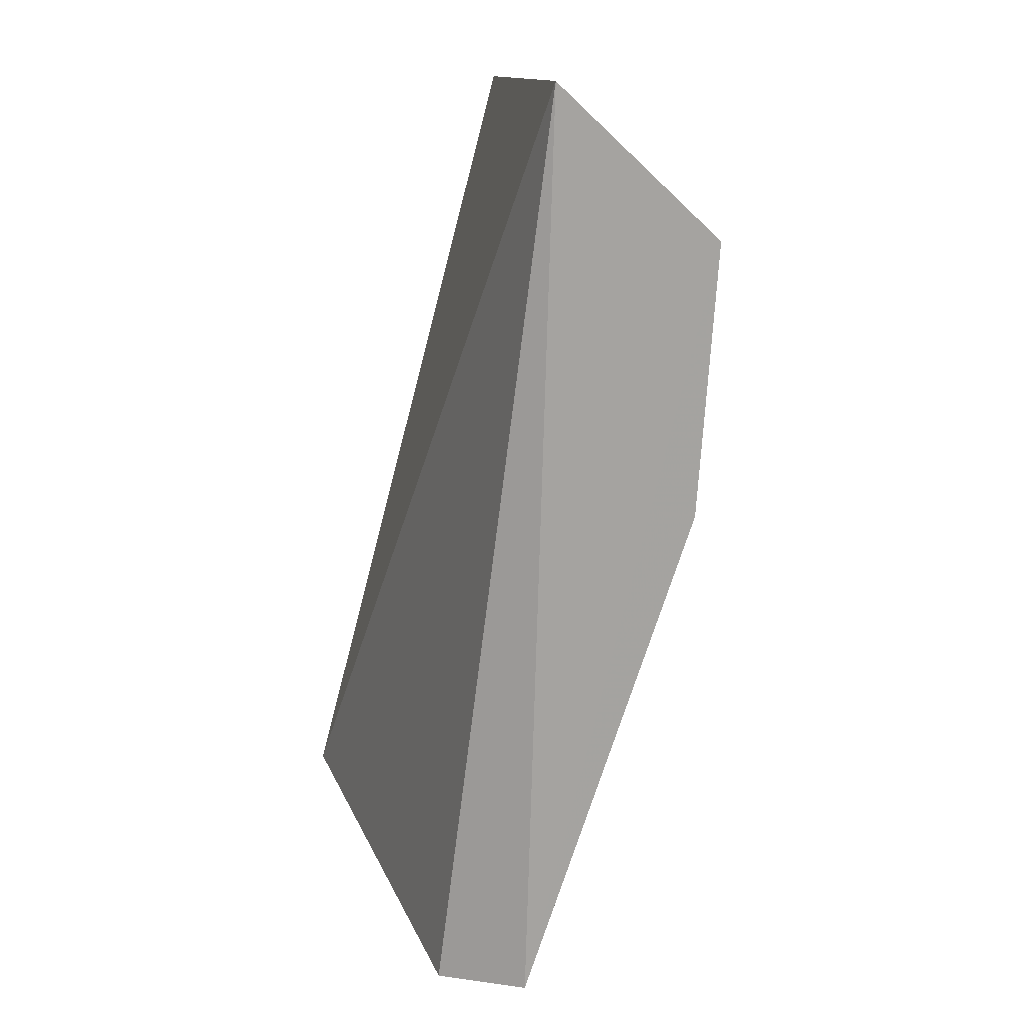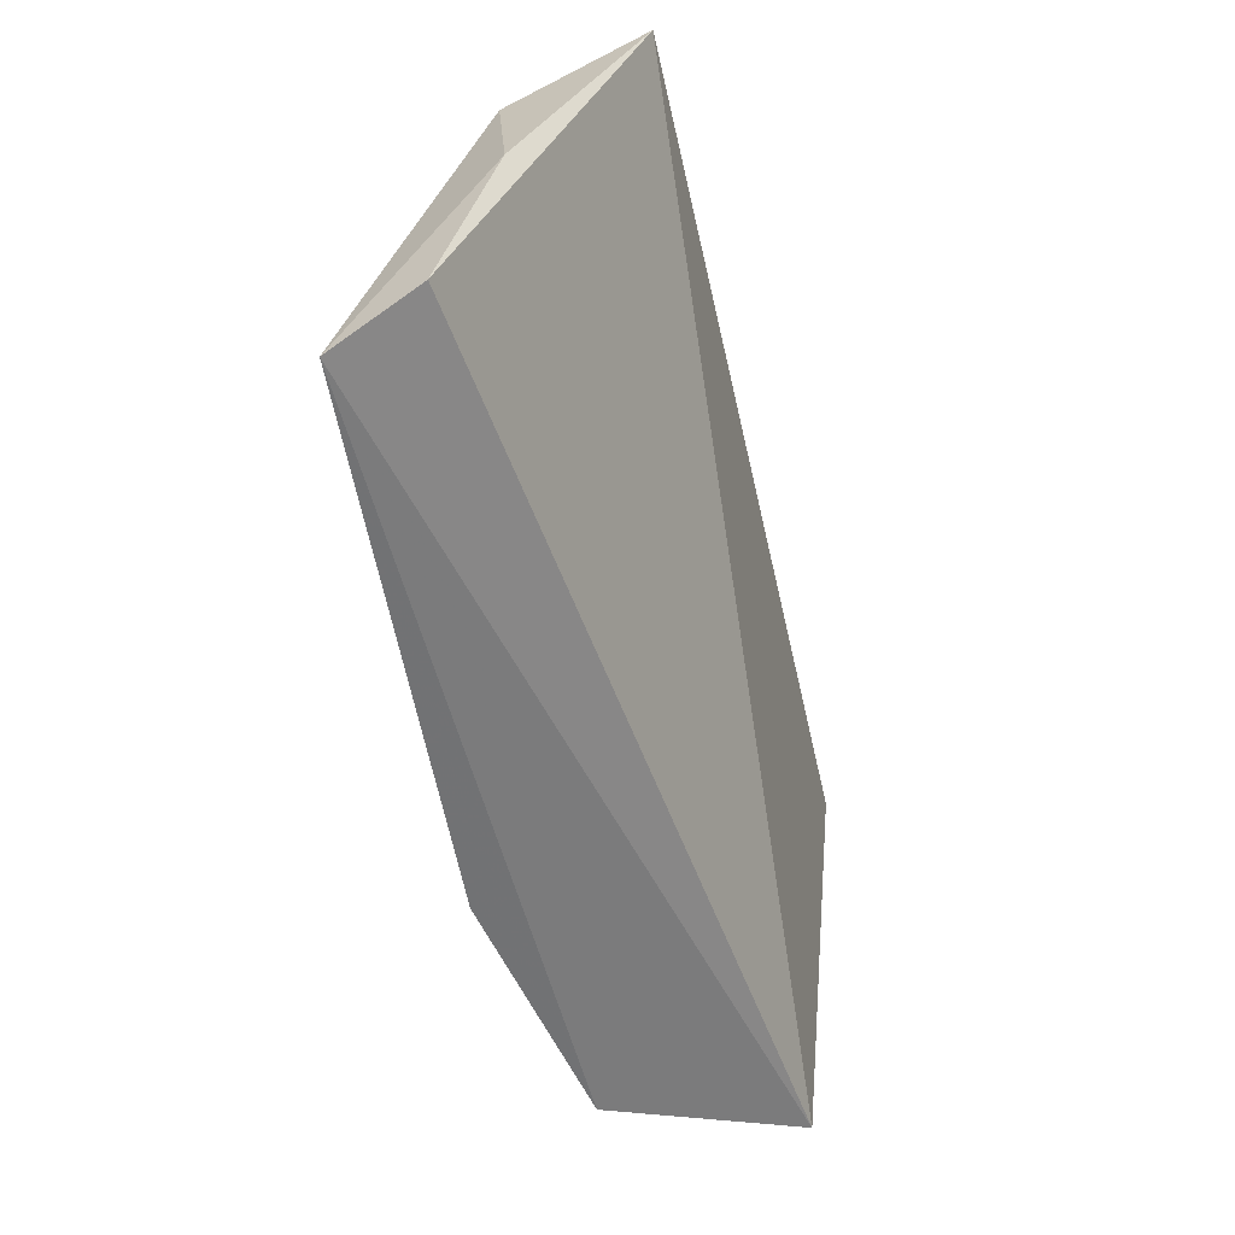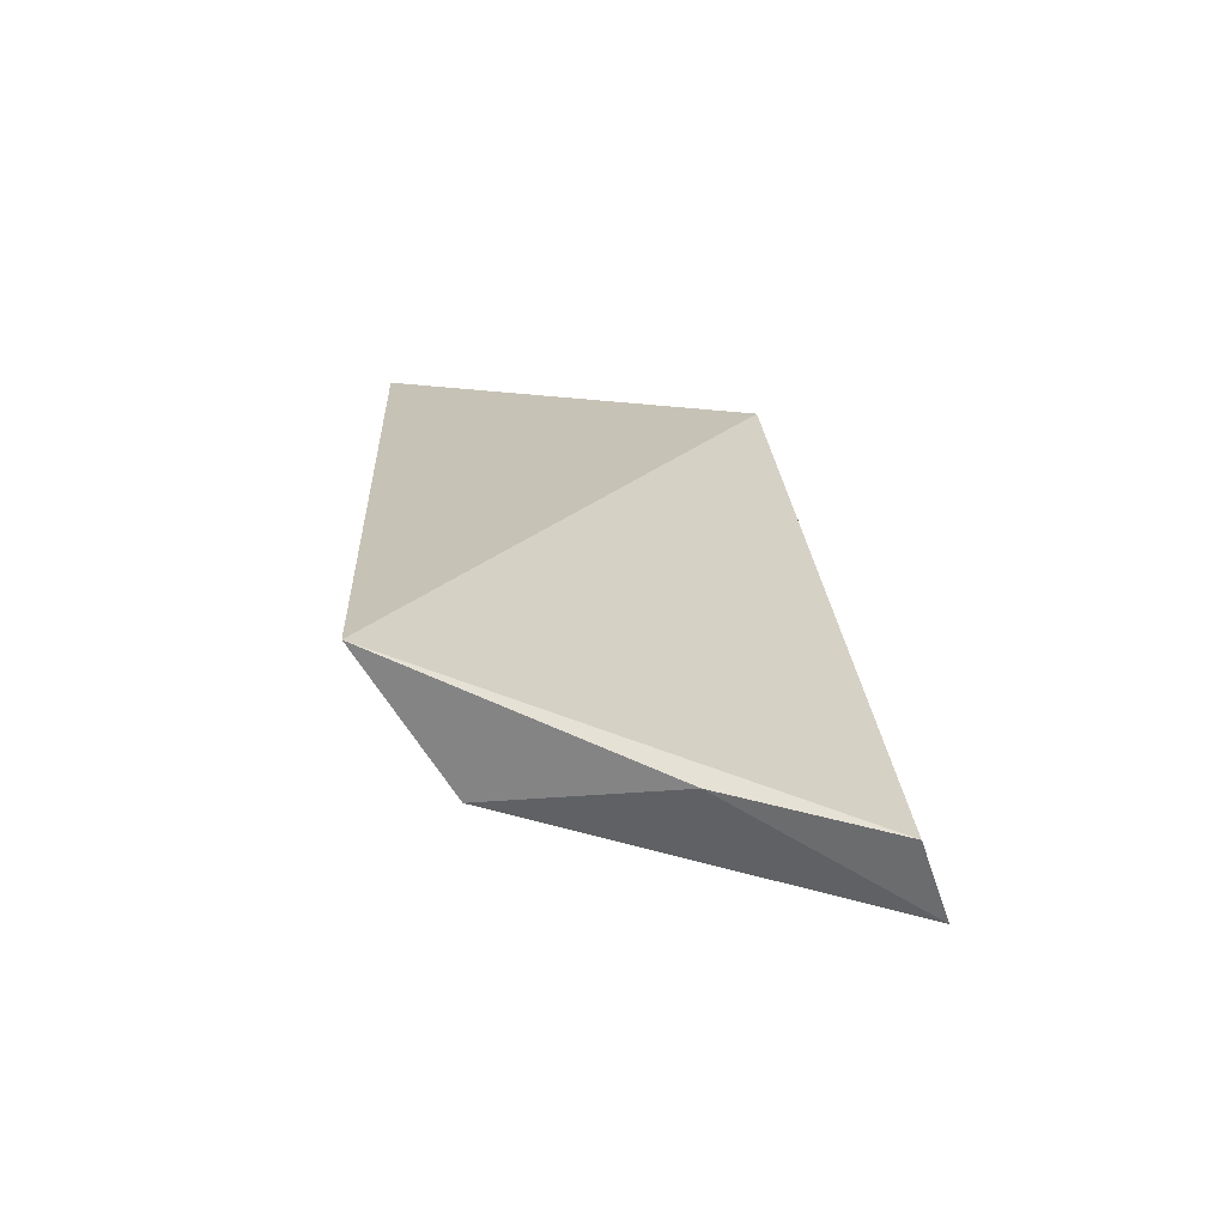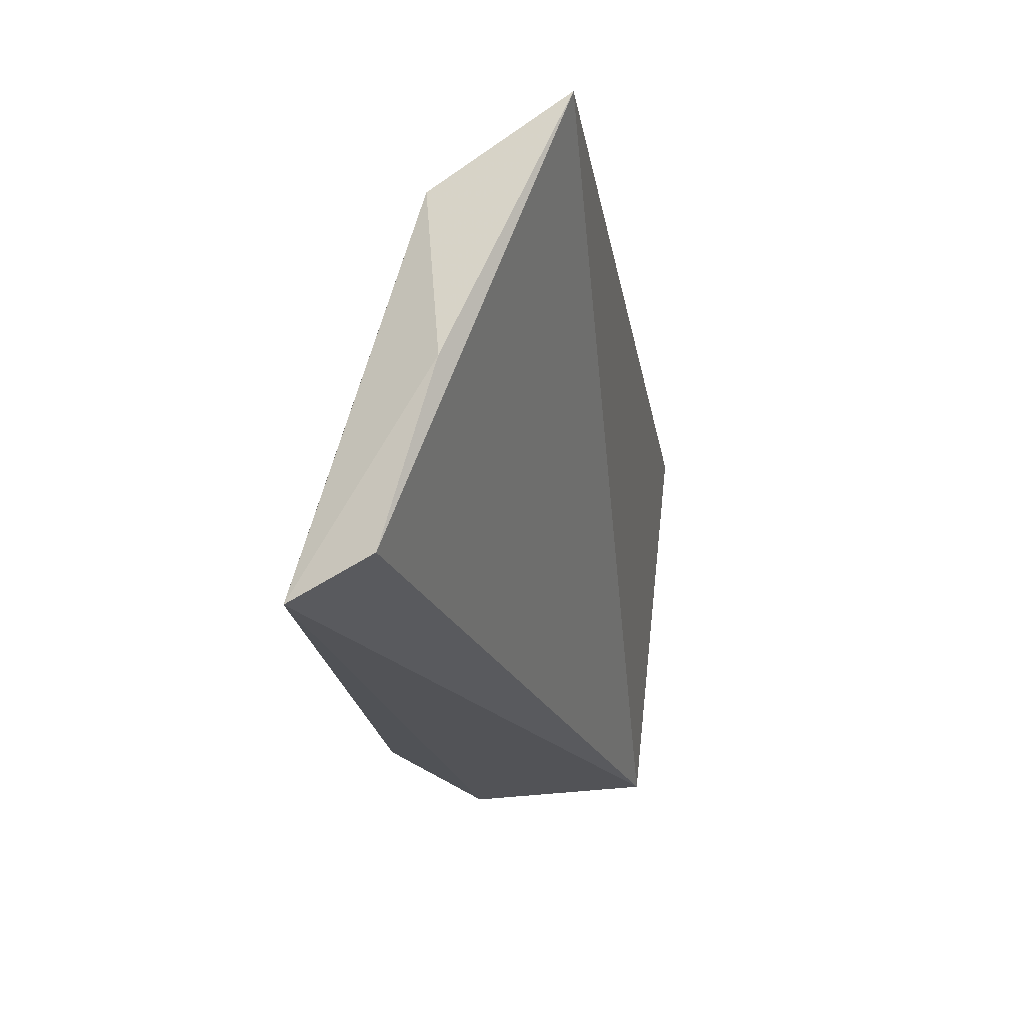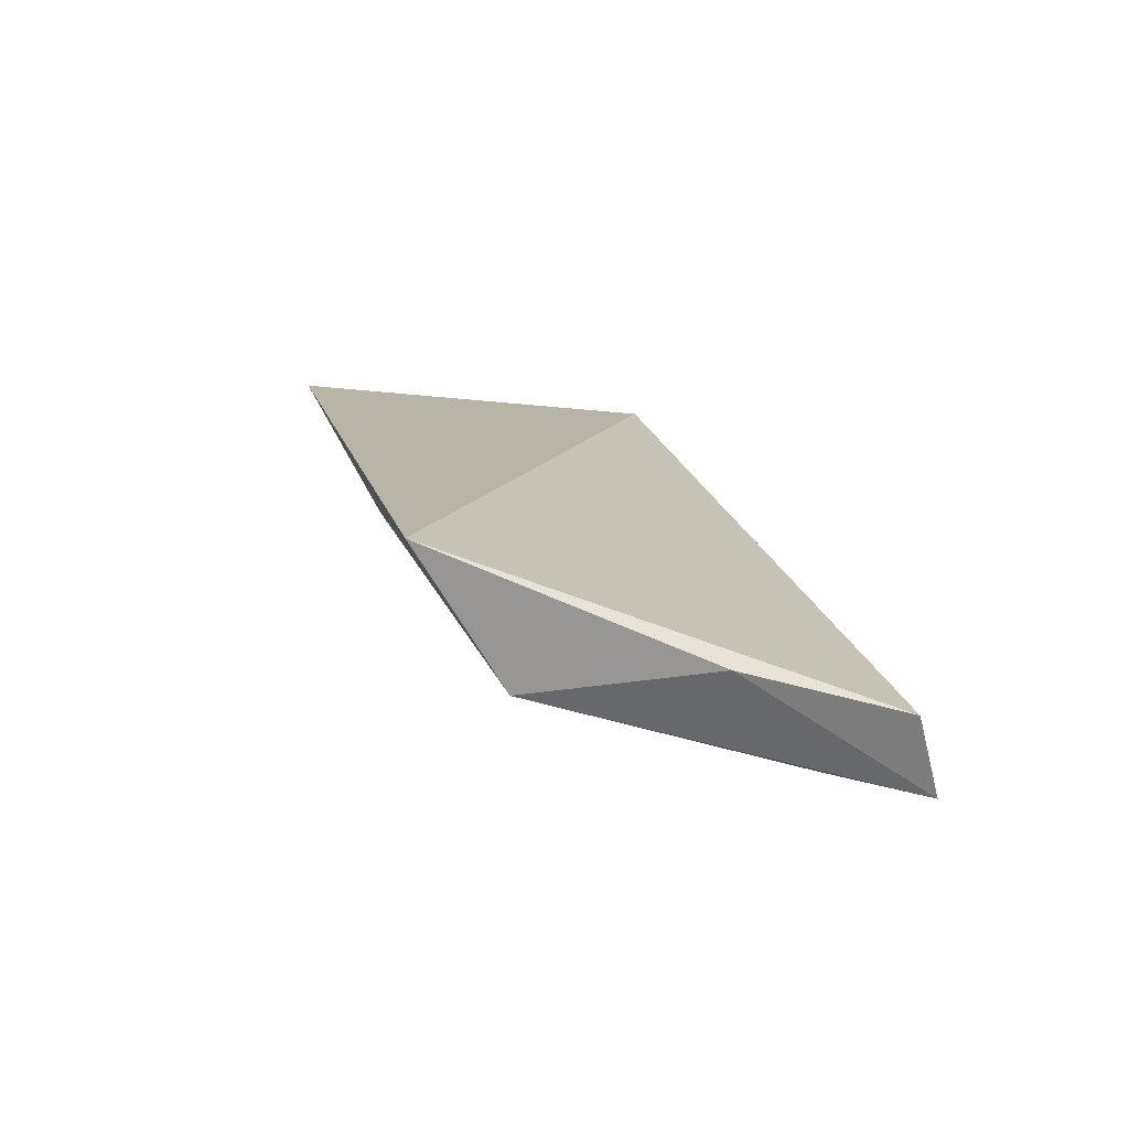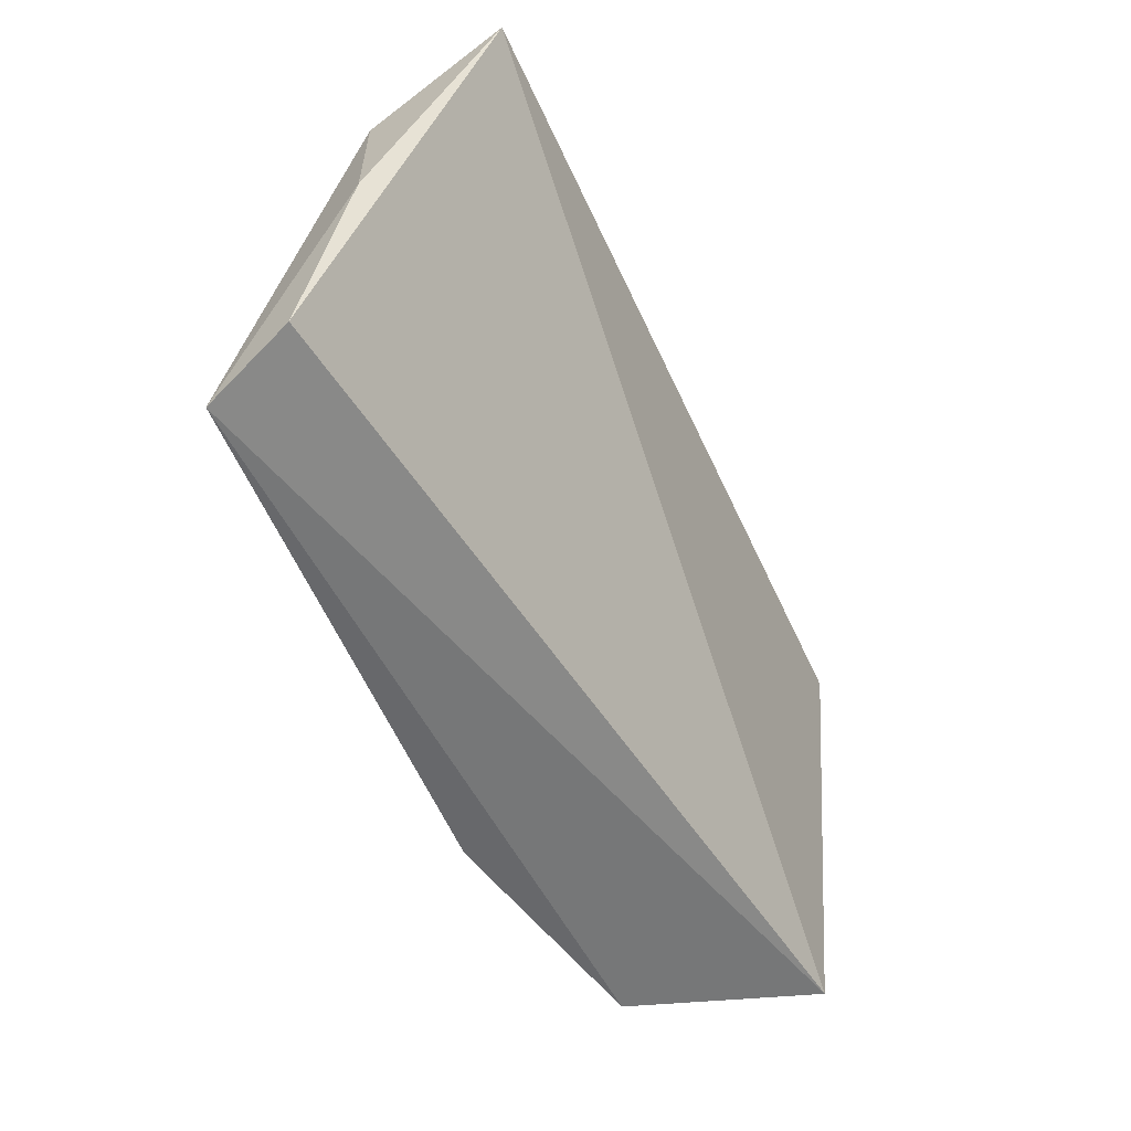
<metadata>
{"format":"obj","ext":"obj","renderer":"f3d","projection":"perspective","resolution":1024,"background":"white","views":[{"elev":-72.9,"azim":73.2,"up":"+Y"},{"elev":-55.7,"azim":-79.5,"up":"+Y"},{"elev":16.2,"azim":-94.5,"up":"+Z"},{"elev":-20.7,"azim":-82.6,"up":"+Y"},{"elev":10.8,"azim":-103.4,"up":"+Z"},{"elev":-52.6,"azim":-68.2,"up":"+Y"}]}
</metadata>
<code>
v 0.06203 -0.2635 -0.008127
v 0.05244 -0.2667 -0.02763
v 0.05746 -0.2201 -0.002921
v -0.03306 -0.2179 -0.006513
v -0.0336 -0.2636 -0.02423
v 0.04452 -0.227 -0.01708
v -0.0304 -0.267 -0.03312
v 0.0255 -0.2668 -0.03394
v -0.03157 -0.2269 -0.02073
v 0.02501 -0.2555 -0.03067
v -0.03501 -0.2456 -0.01875
v -0.02992 -0.2556 -0.02992
f 1 2 3
f 1 3 4
f 5 1 4
f 6 3 2
f 6 4 3
f 7 2 1
f 7 1 5
f 8 2 7
f 9 4 6
f 10 6 2
f 10 2 8
f 10 9 6
f 11 9 7
f 11 7 5
f 11 5 4
f 11 4 9
f 12 10 8
f 12 8 7
f 12 7 9
f 12 9 10

</code>
